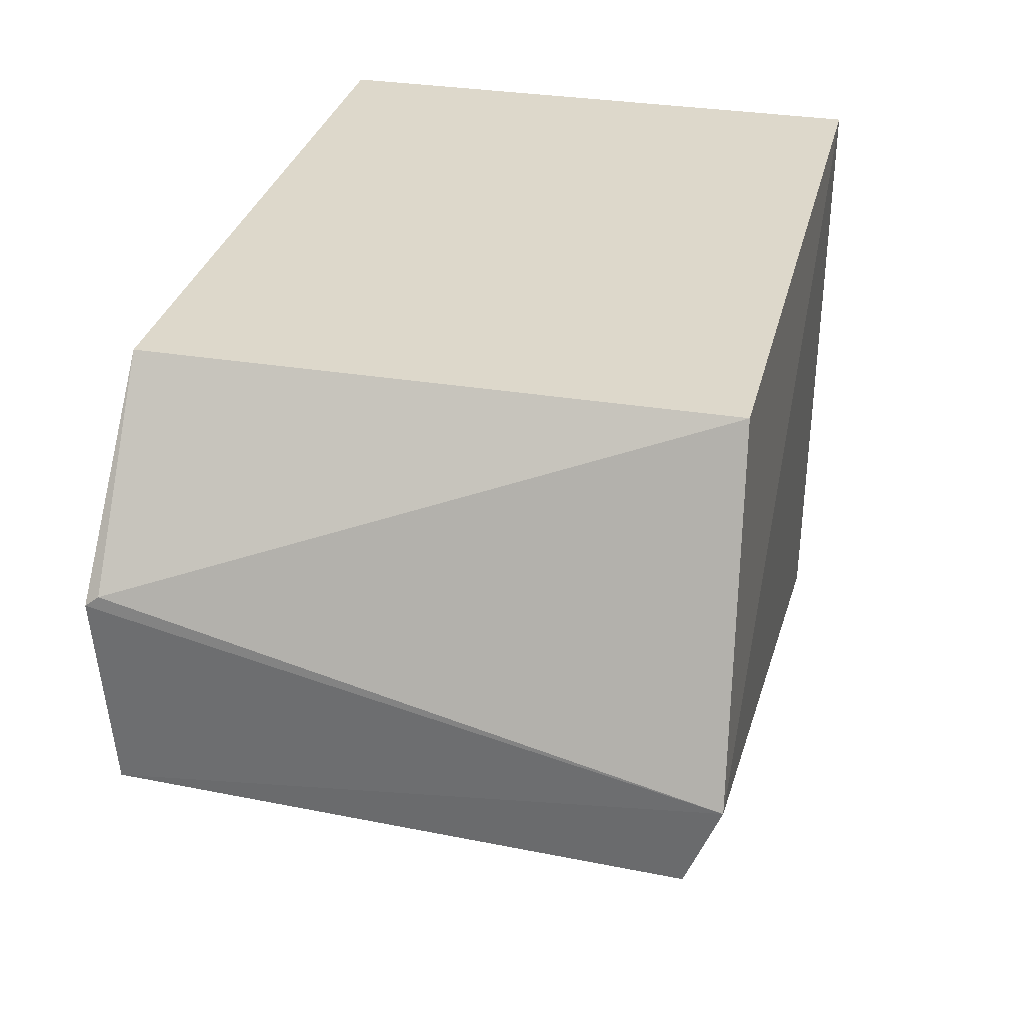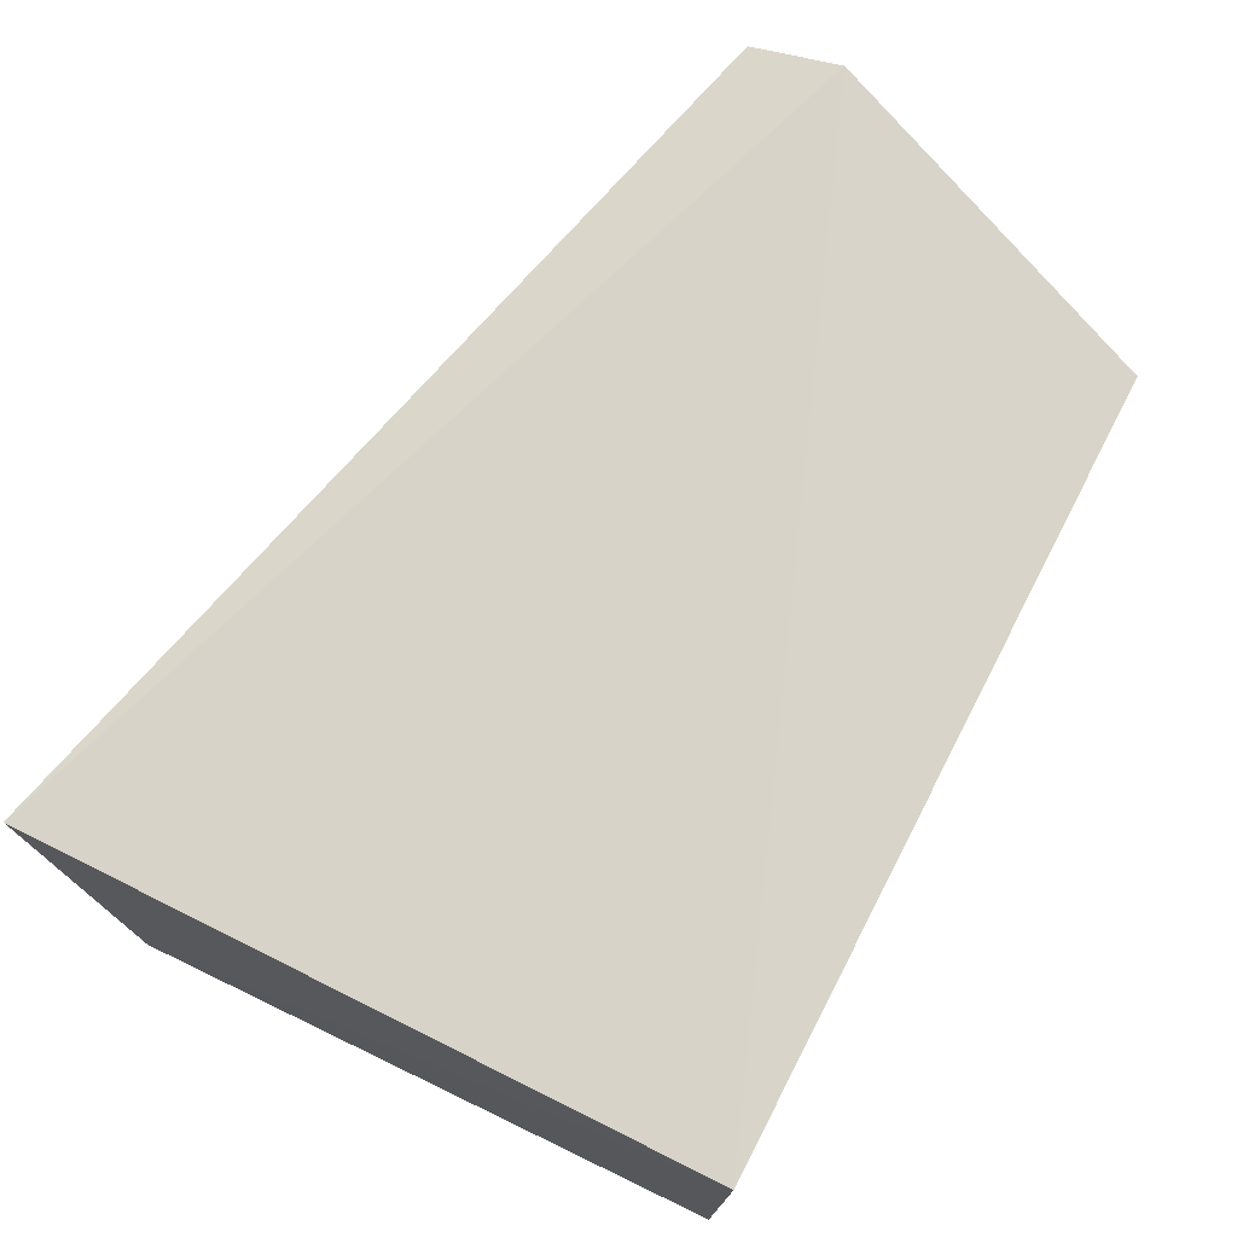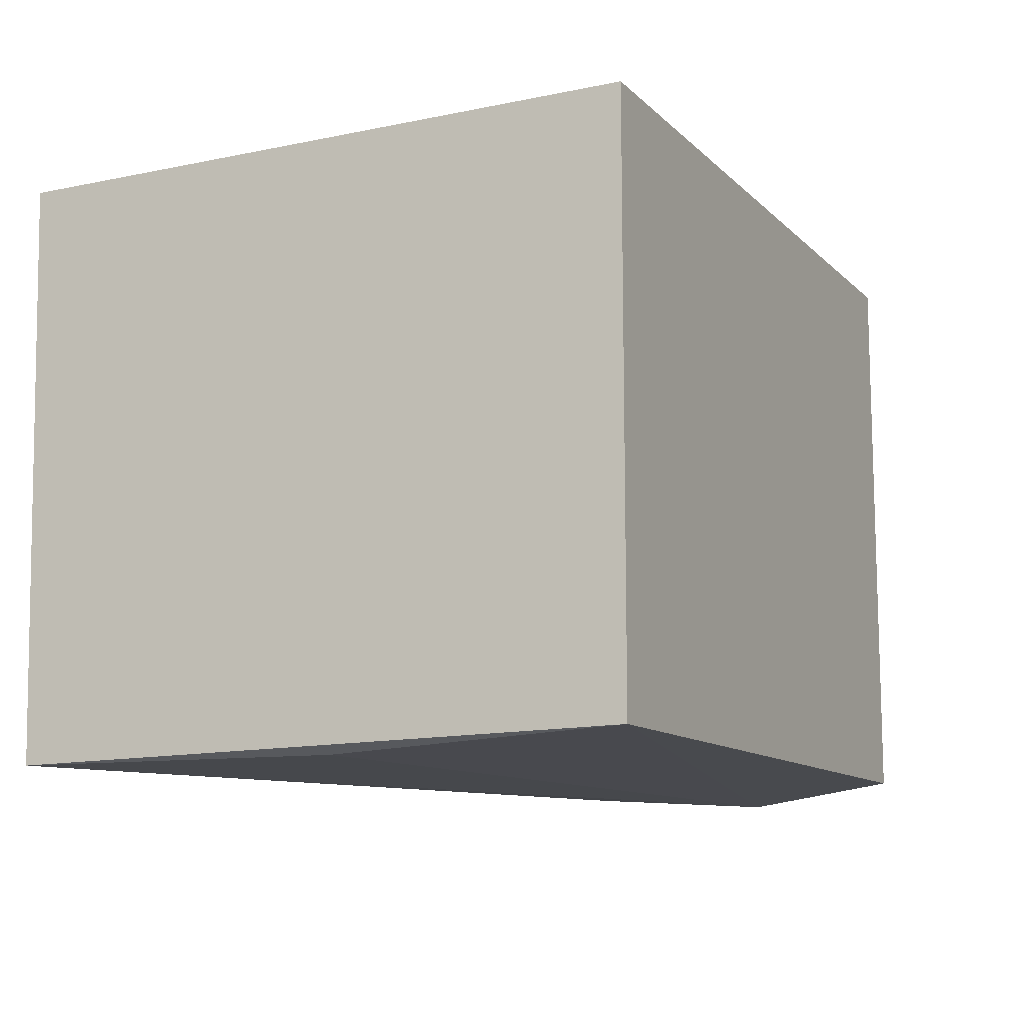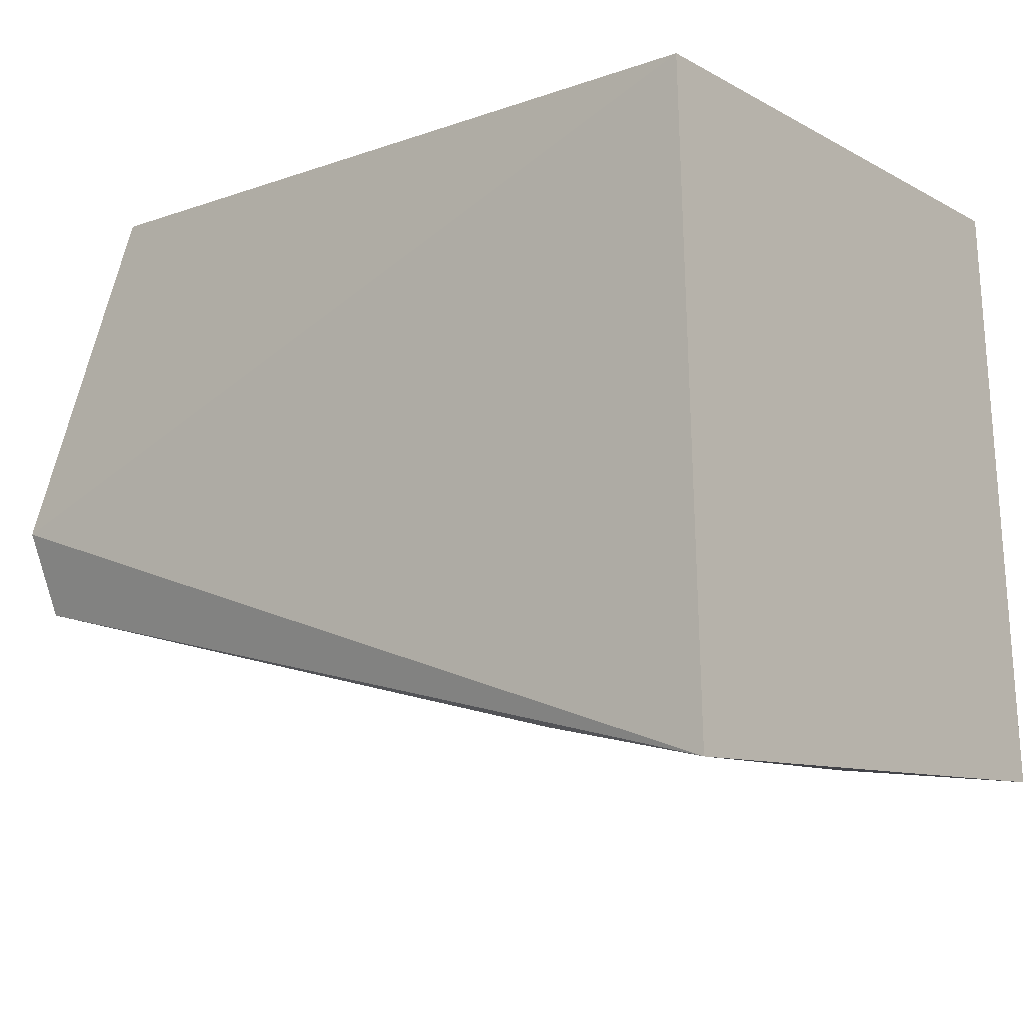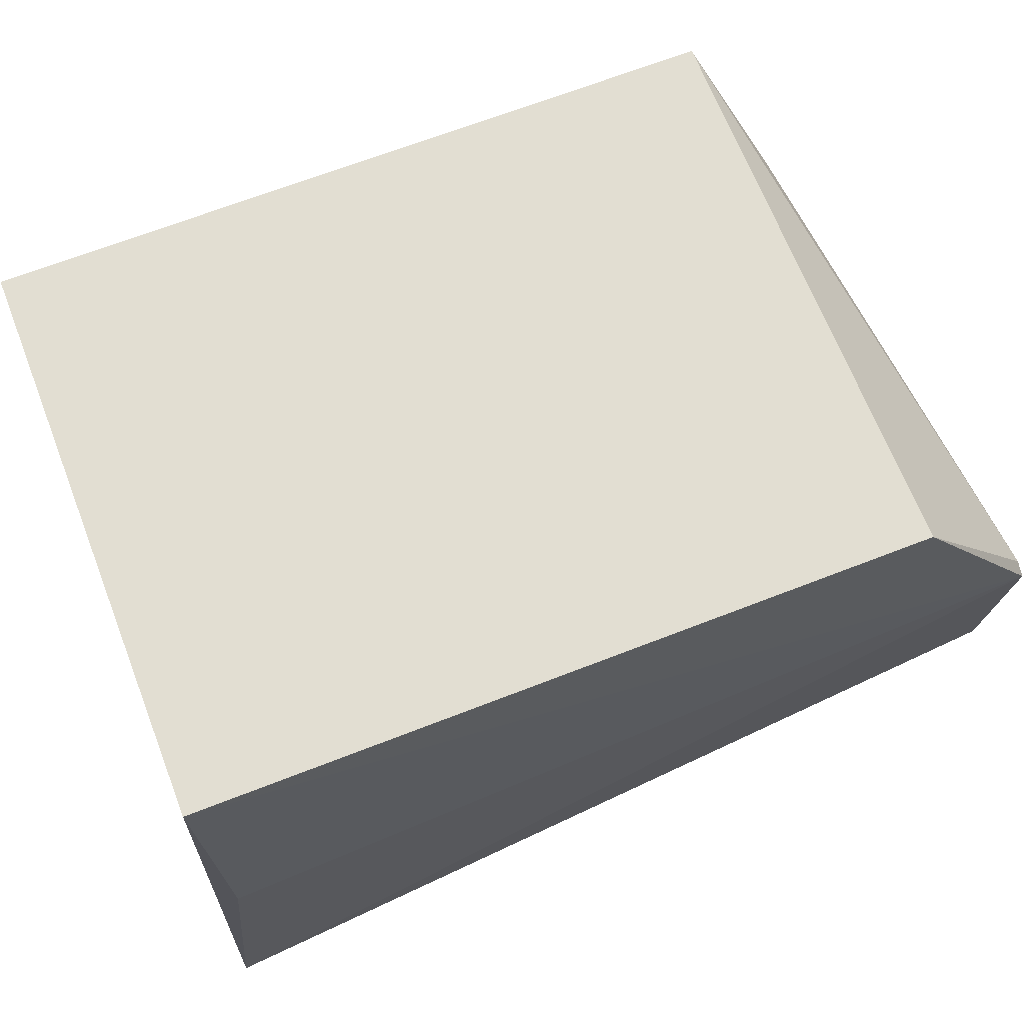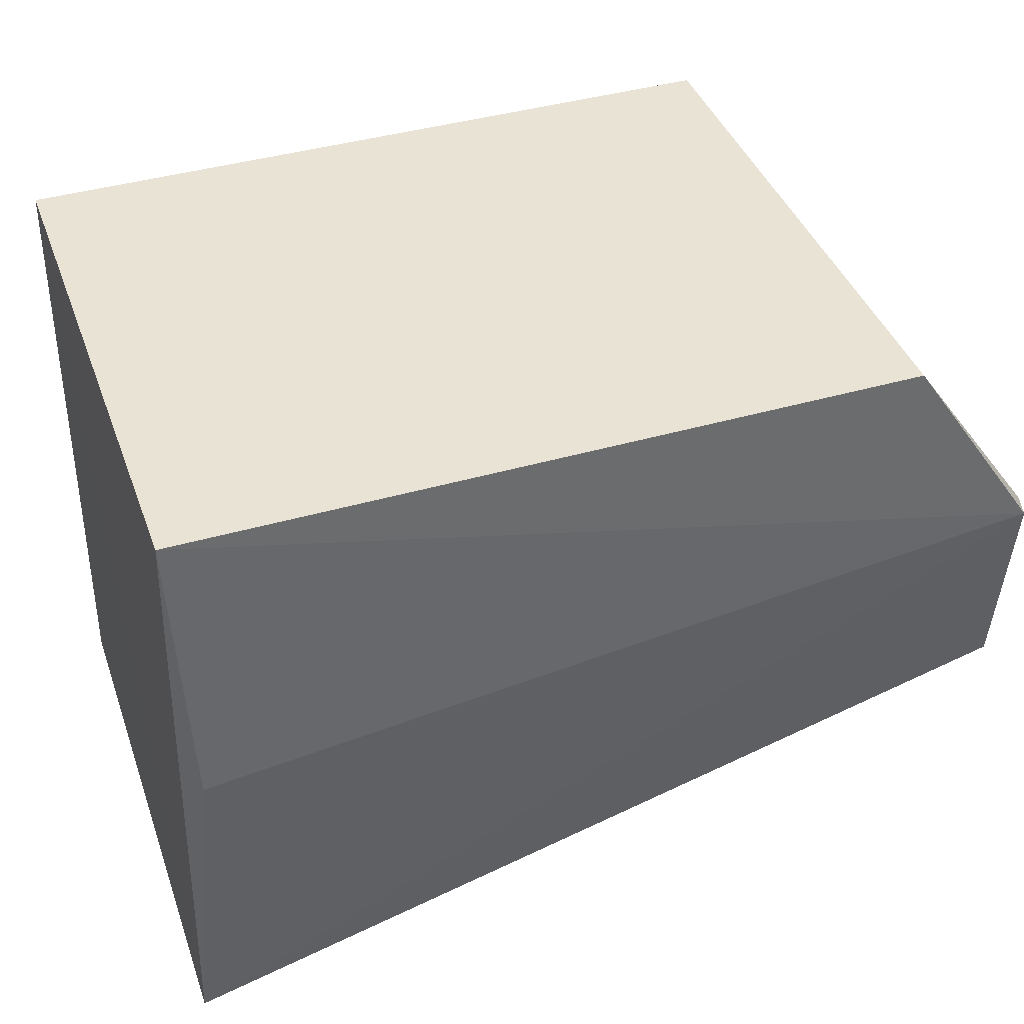
<metadata>
{"format":"obj","ext":"obj","renderer":"f3d","projection":"perspective","resolution":1024,"background":"white","views":[{"elev":31.2,"azim":-76.7,"up":"+Y"},{"elev":75.0,"azim":117.4,"up":"+Z"},{"elev":-11.4,"azim":116.3,"up":"+Z"},{"elev":-12.3,"azim":39.1,"up":"+Y"},{"elev":67.8,"azim":158.7,"up":"+Y"},{"elev":41.3,"azim":160.6,"up":"+Y"}]}
</metadata>
<code>
v 0.01009 -0.3141 0.06365
v 0.01169 -0.3097 -0.06799
v 0.007576 -0.1697 0.06534
v -0.1591 -0.1697 0.06534
v -0.1878 -0.2604 -0.06497
v -0.1894 -0.2454 0.06838
v -0.03207 -0.3049 -0.05776
v 0.007576 -0.1697 -0.06495
v -0.1883 -0.2652 0.06055
v -0.1891 -0.2127 -0.06495
v -0.03207 -0.3049 0.05816
v -0.1894 -0.2151 -0.06799
v -0.1591 -0.1697 -0.06495
v 0.005139 -0.2371 -0.06799
f 1 2 3
f 6 1 3
f 6 3 4
f 7 5 2
f 7 2 1
f 8 3 2
f 8 4 3
f 9 6 5
f 9 1 6
f 9 5 7
f 10 6 4
f 11 9 7
f 11 7 1
f 11 1 9
f 12 5 6
f 12 6 10
f 12 2 5
f 13 10 4
f 13 4 8
f 13 12 10
f 13 8 12
f 14 12 8
f 14 8 2
f 14 2 12

</code>
